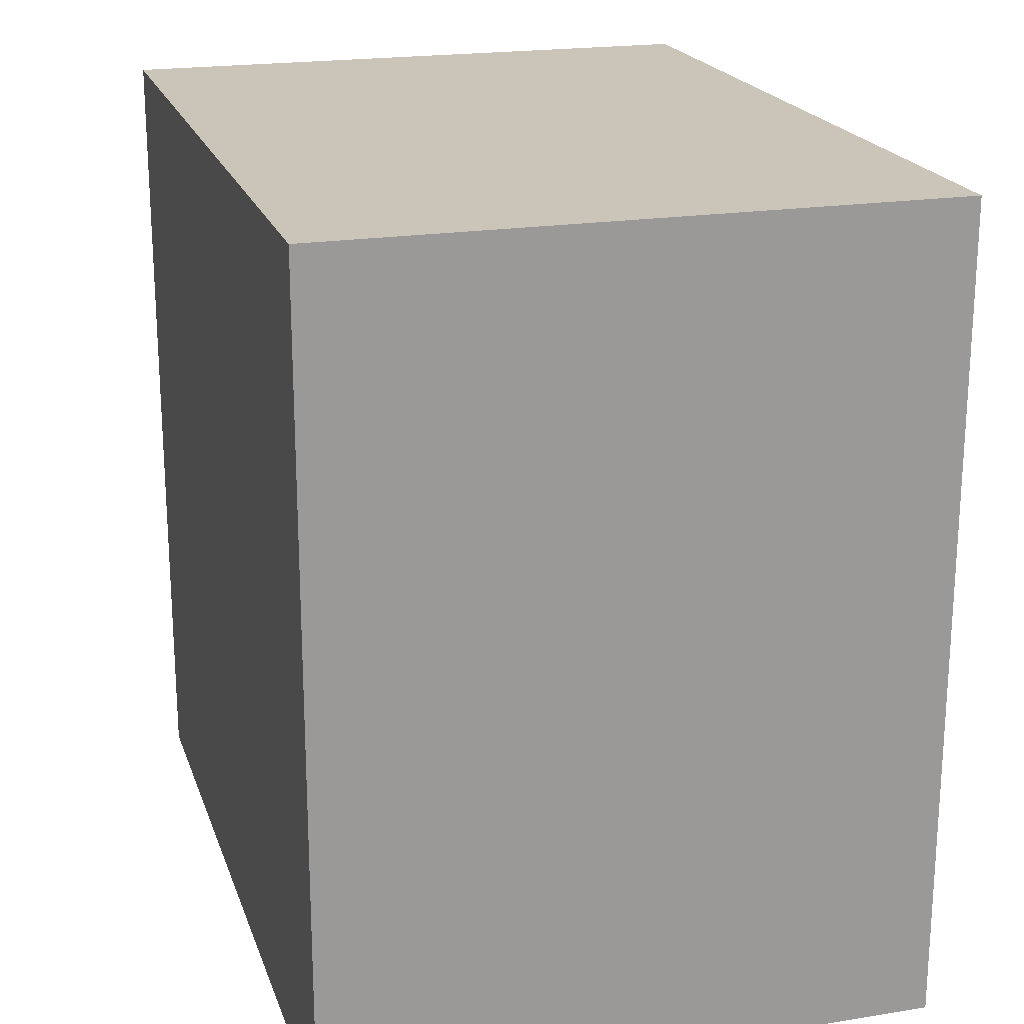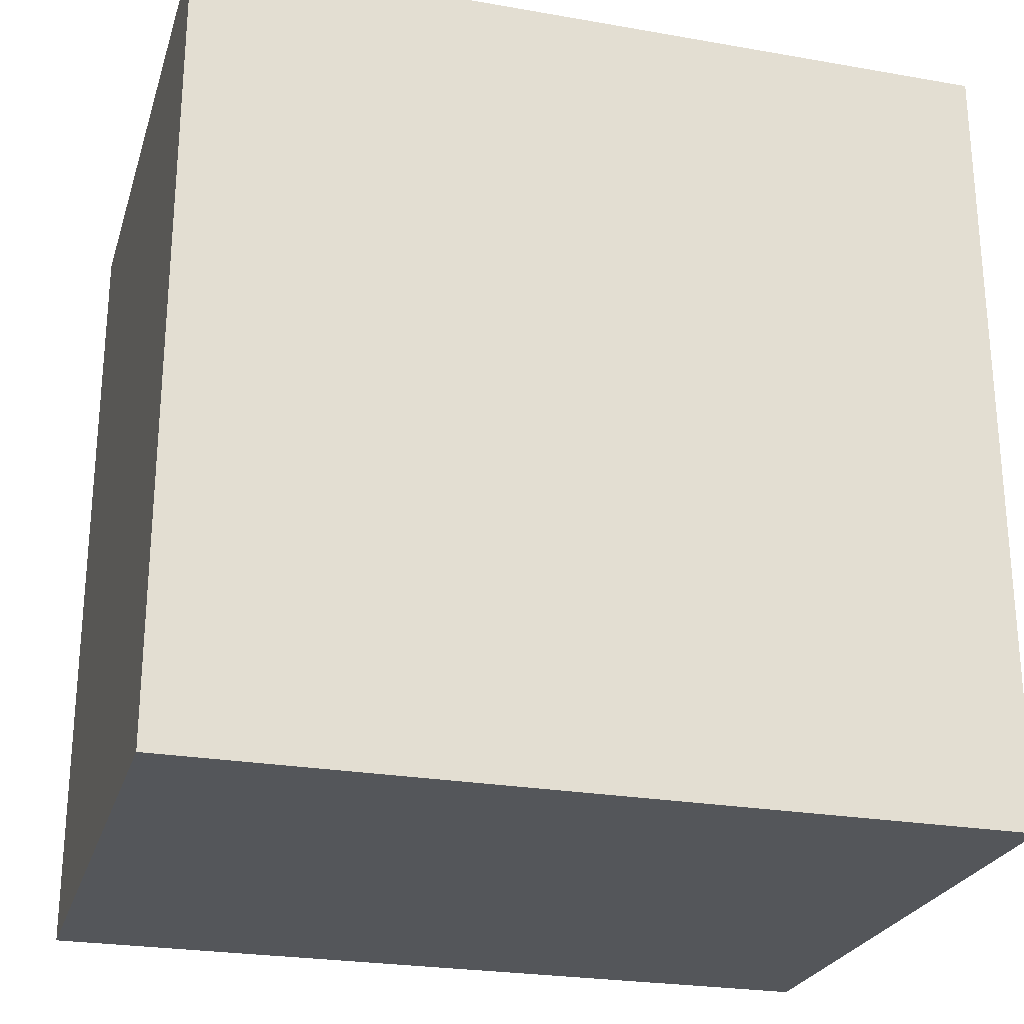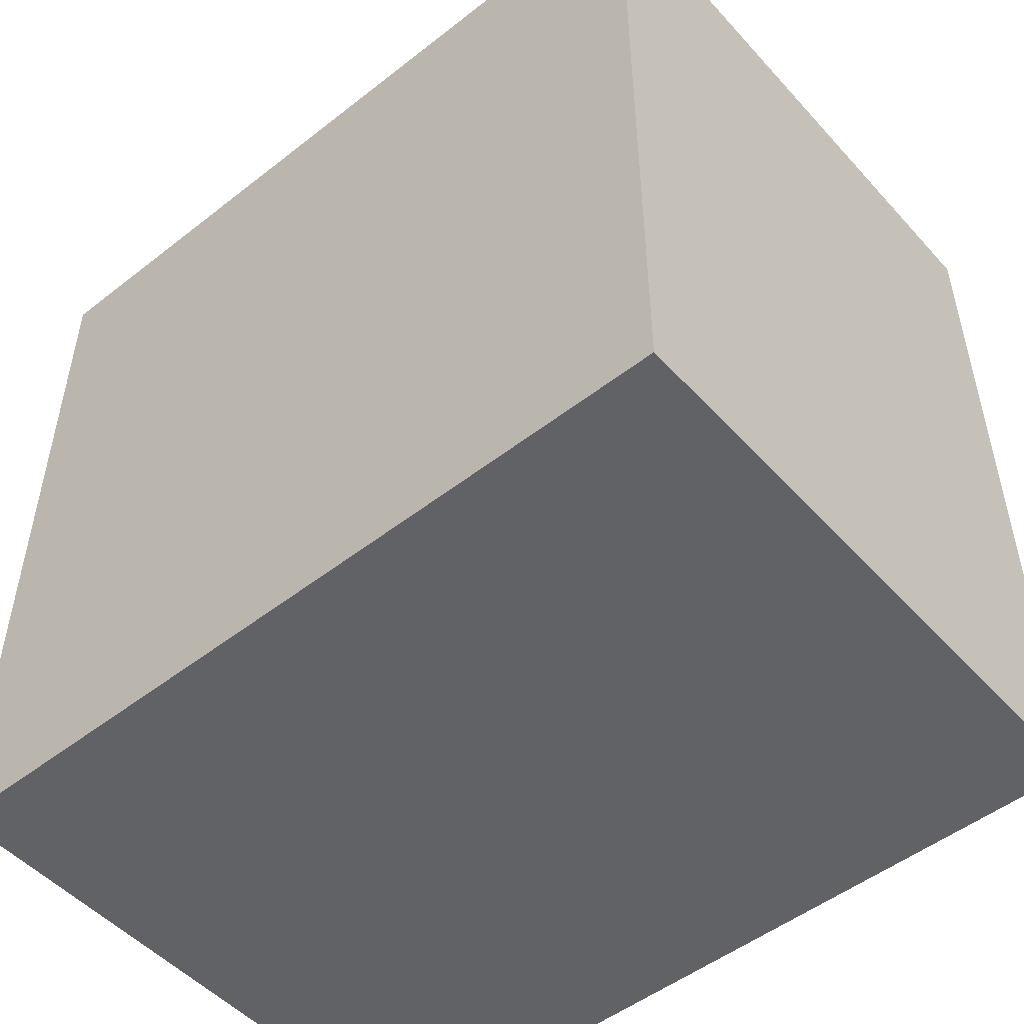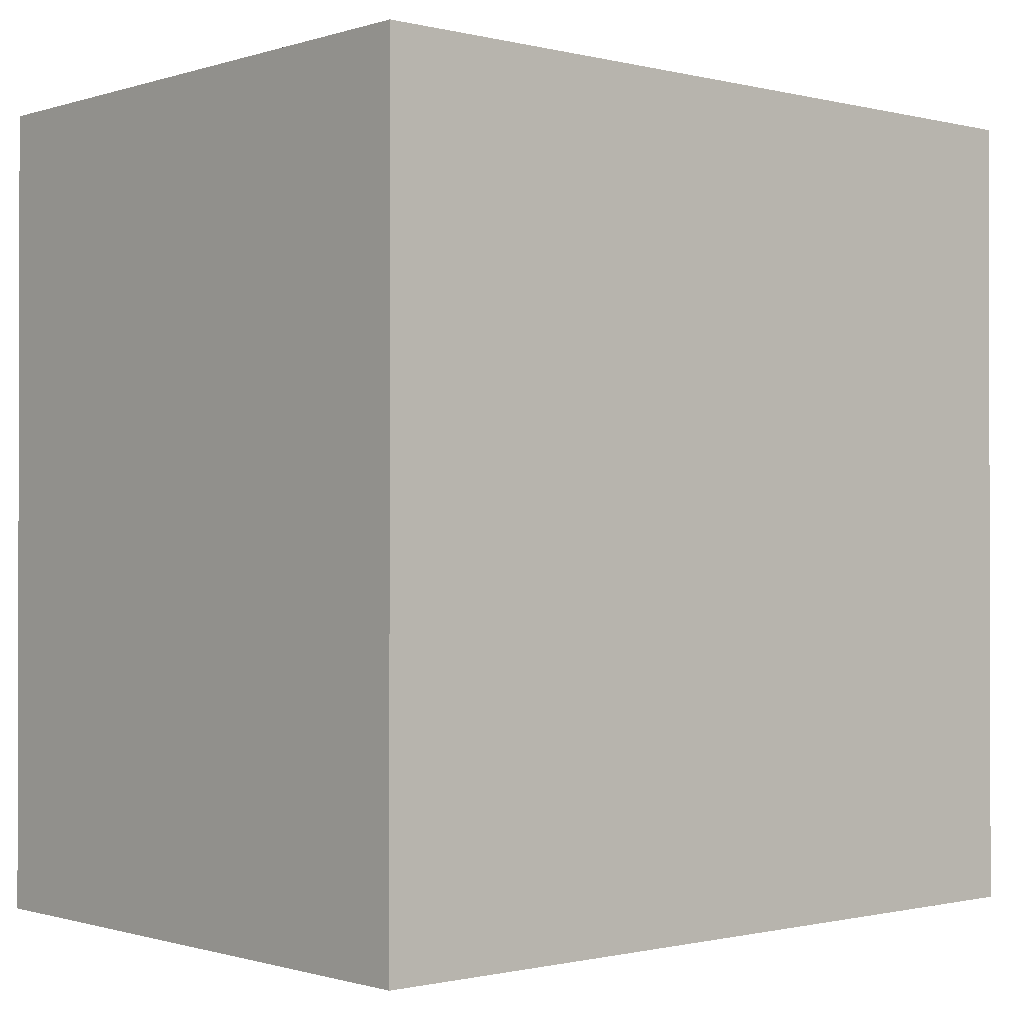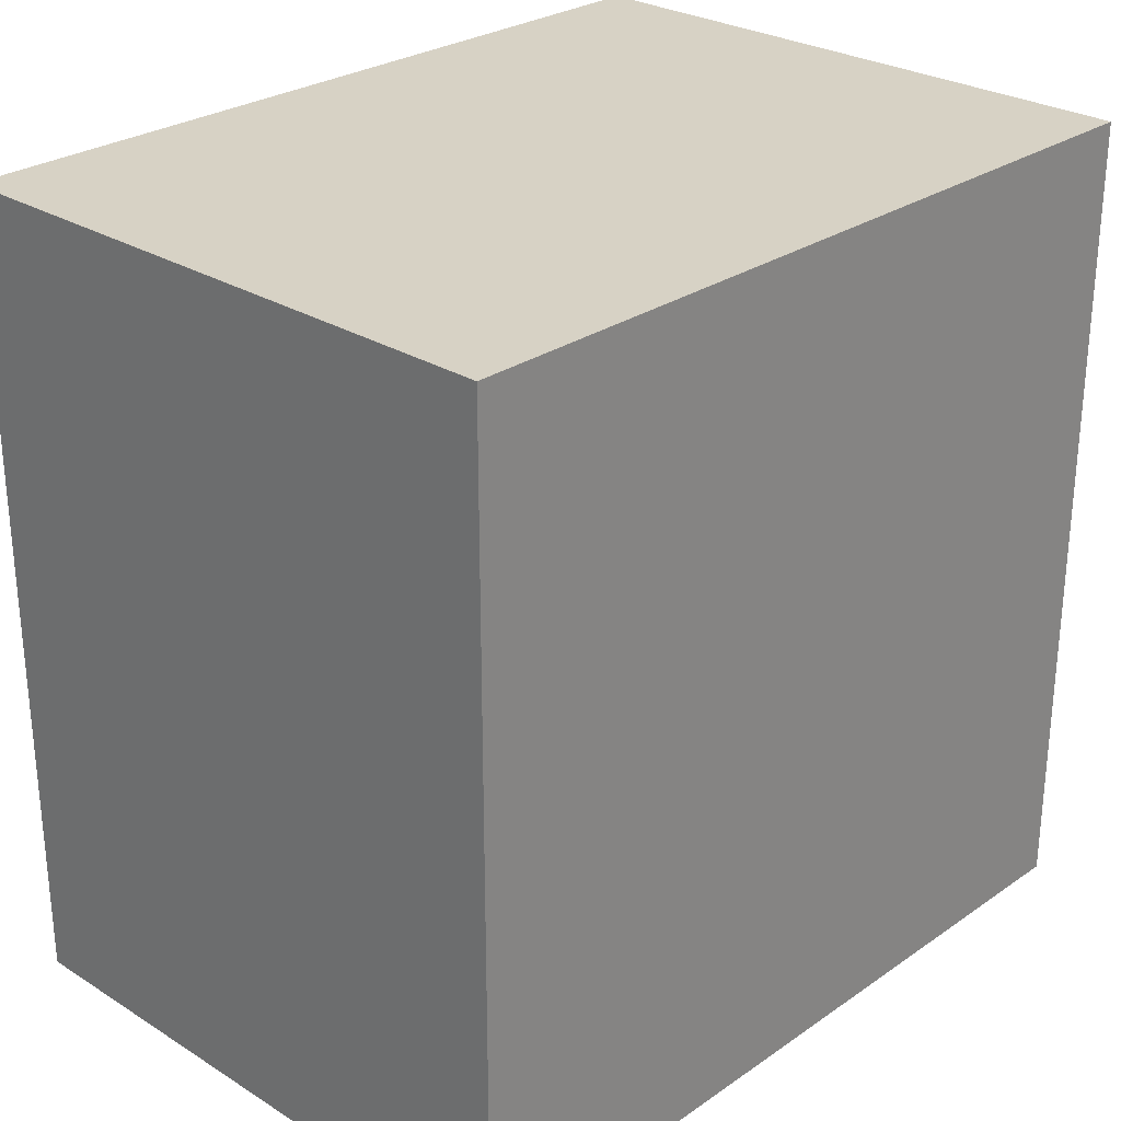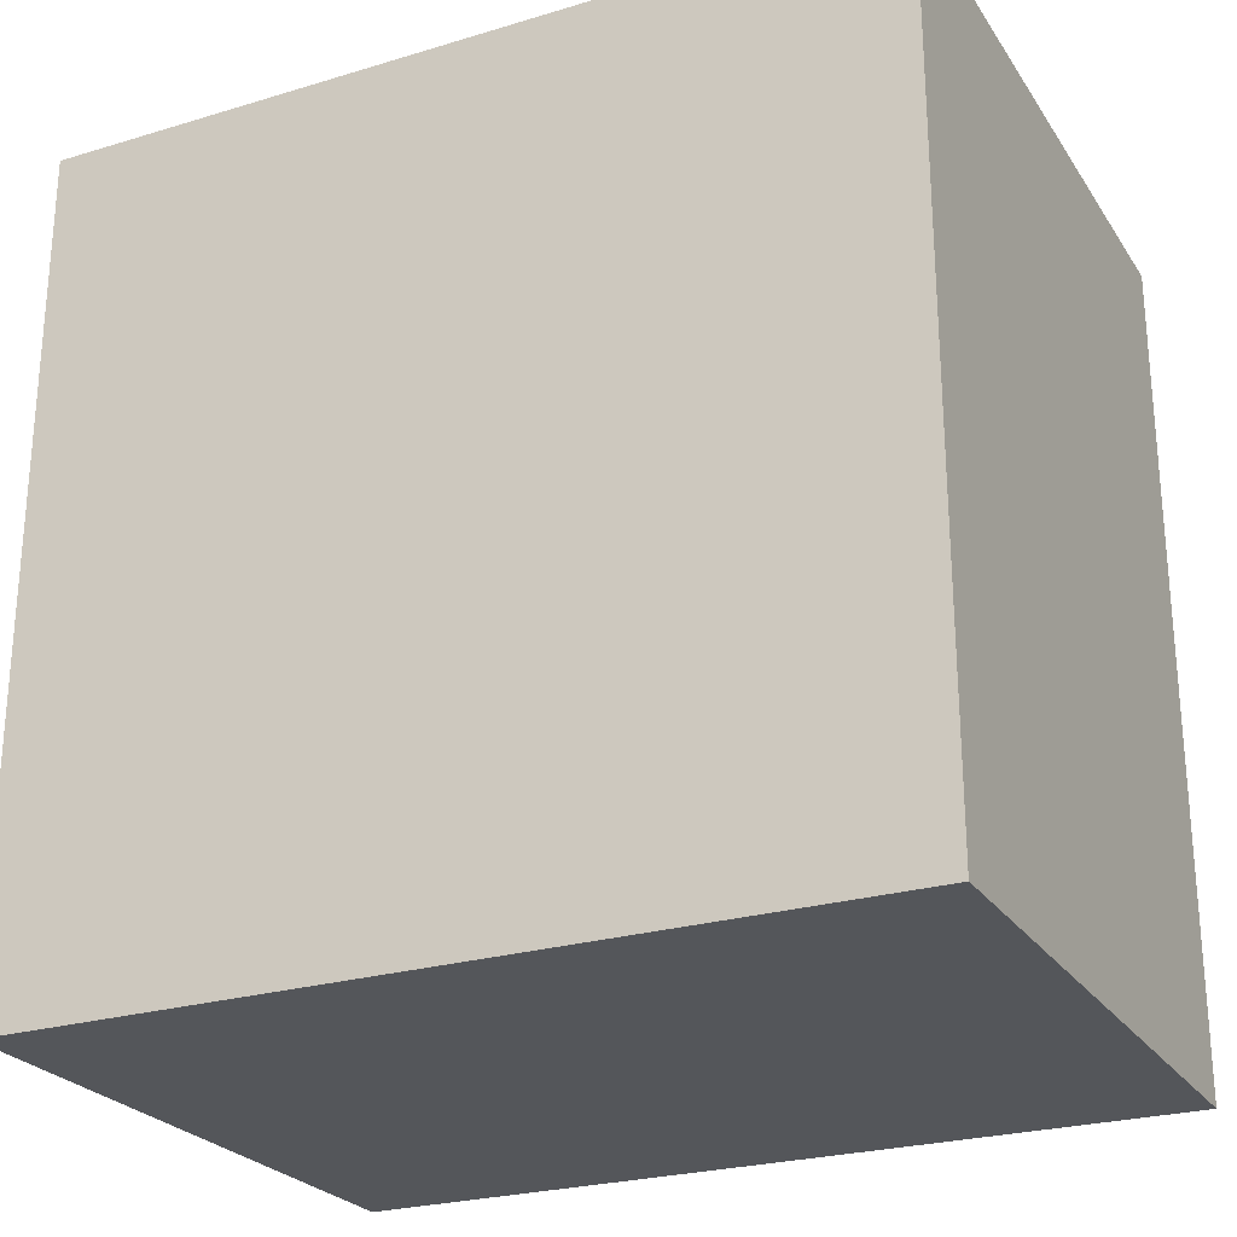
<metadata>
{"format":"obj","ext":"obj","renderer":"f3d","projection":"perspective","resolution":1024,"background":"white","views":[{"elev":20.5,"azim":-16.3,"up":"+Y"},{"elev":-25.1,"azim":-105.8,"up":"+Y"},{"elev":-50.6,"azim":130.5,"up":"+Y"},{"elev":-0.8,"azim":48.5,"up":"+Y"},{"elev":27.5,"azim":43.6,"up":"+Y"},{"elev":-25.3,"azim":-64.1,"up":"+Z"}]}
</metadata>
<code>
o cube
v 0.1875 0.25 0.625
v 0.1875 0.25 0.375
v 0.1875 0 0.625
v 0.1875 0 0.375
v 0 0.25 0.375
v 0 0.25 0.625
v 0 0 0.375
v 0 0 0.625
f 4 7 5 2
f 3 4 2 1
f 8 3 1 6
f 7 8 6 5
f 6 1 2 5
f 7 4 3 8

</code>
